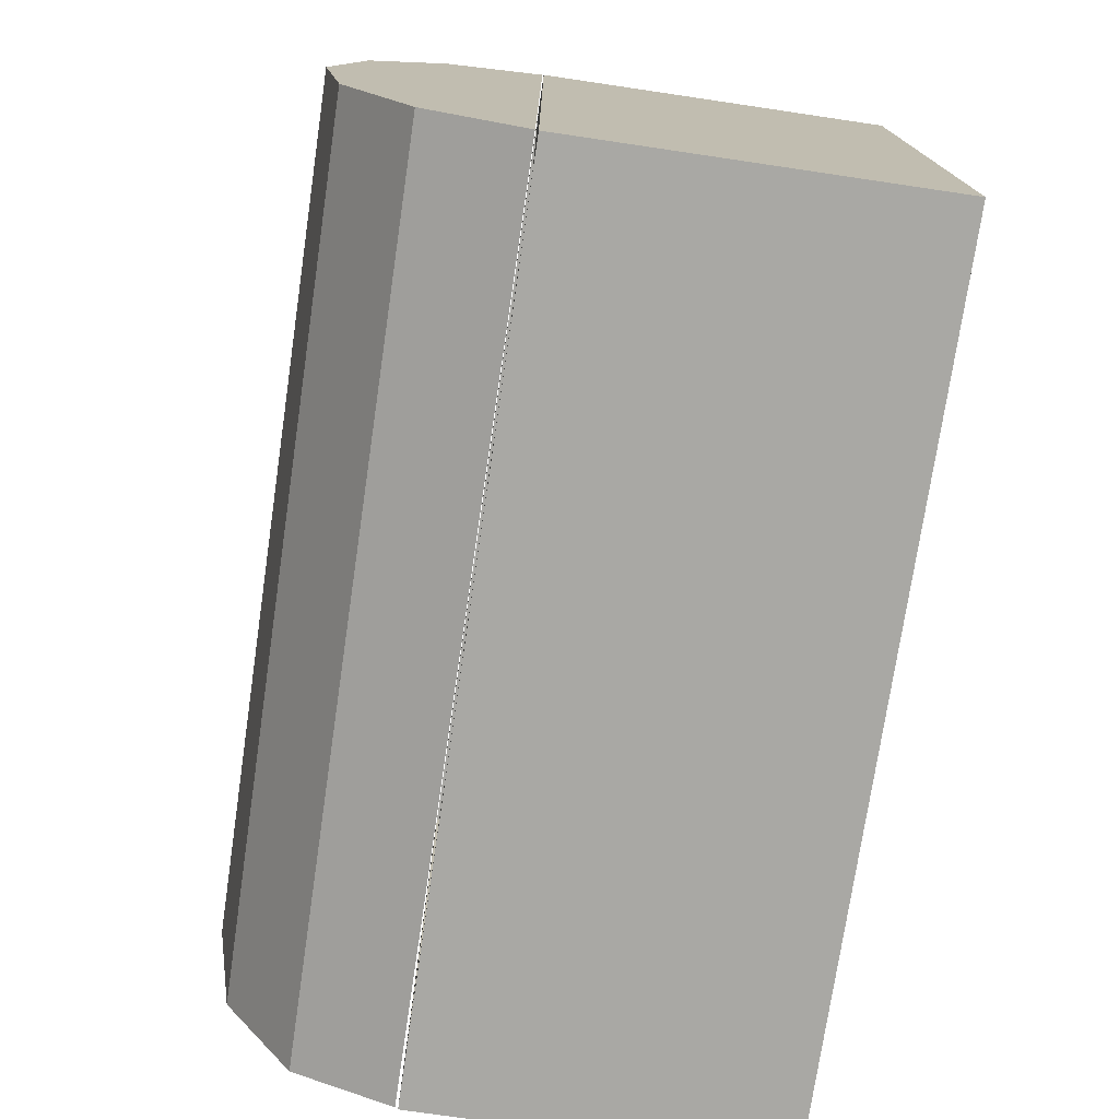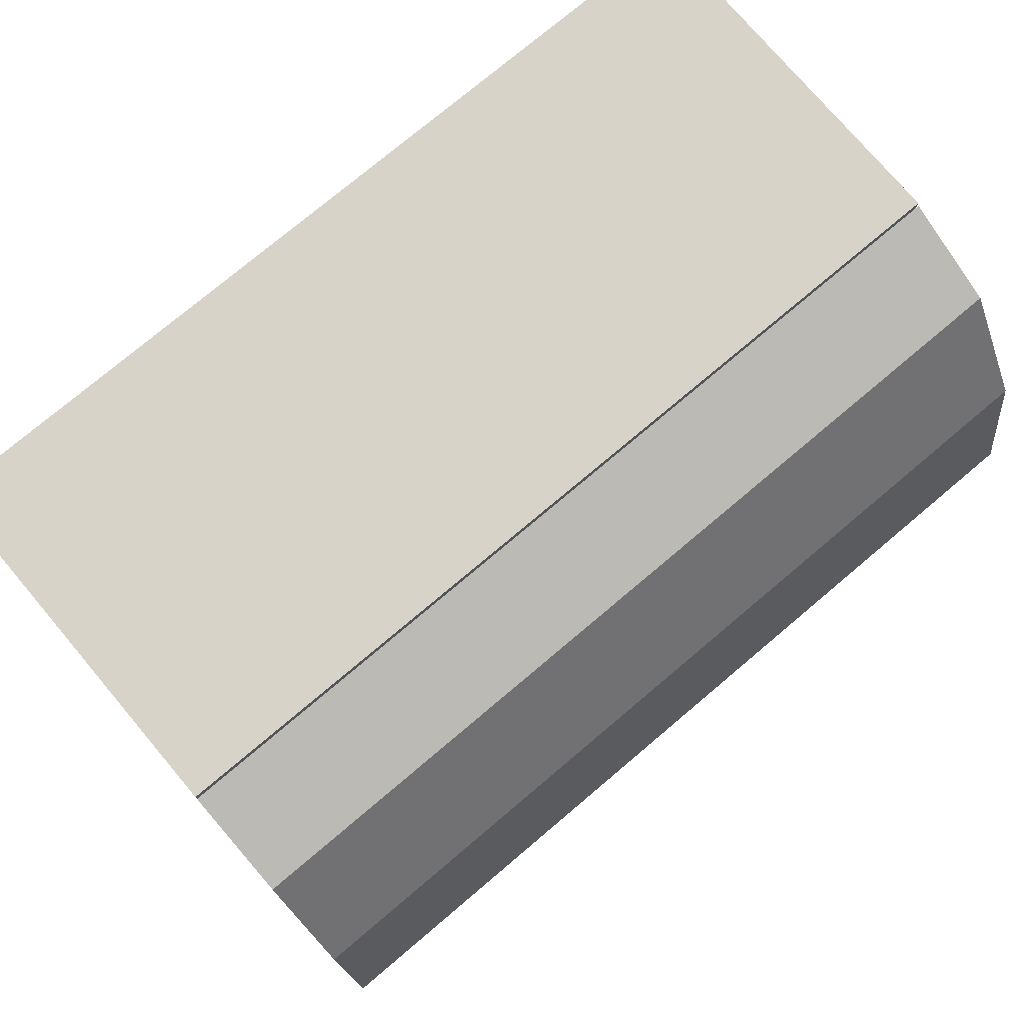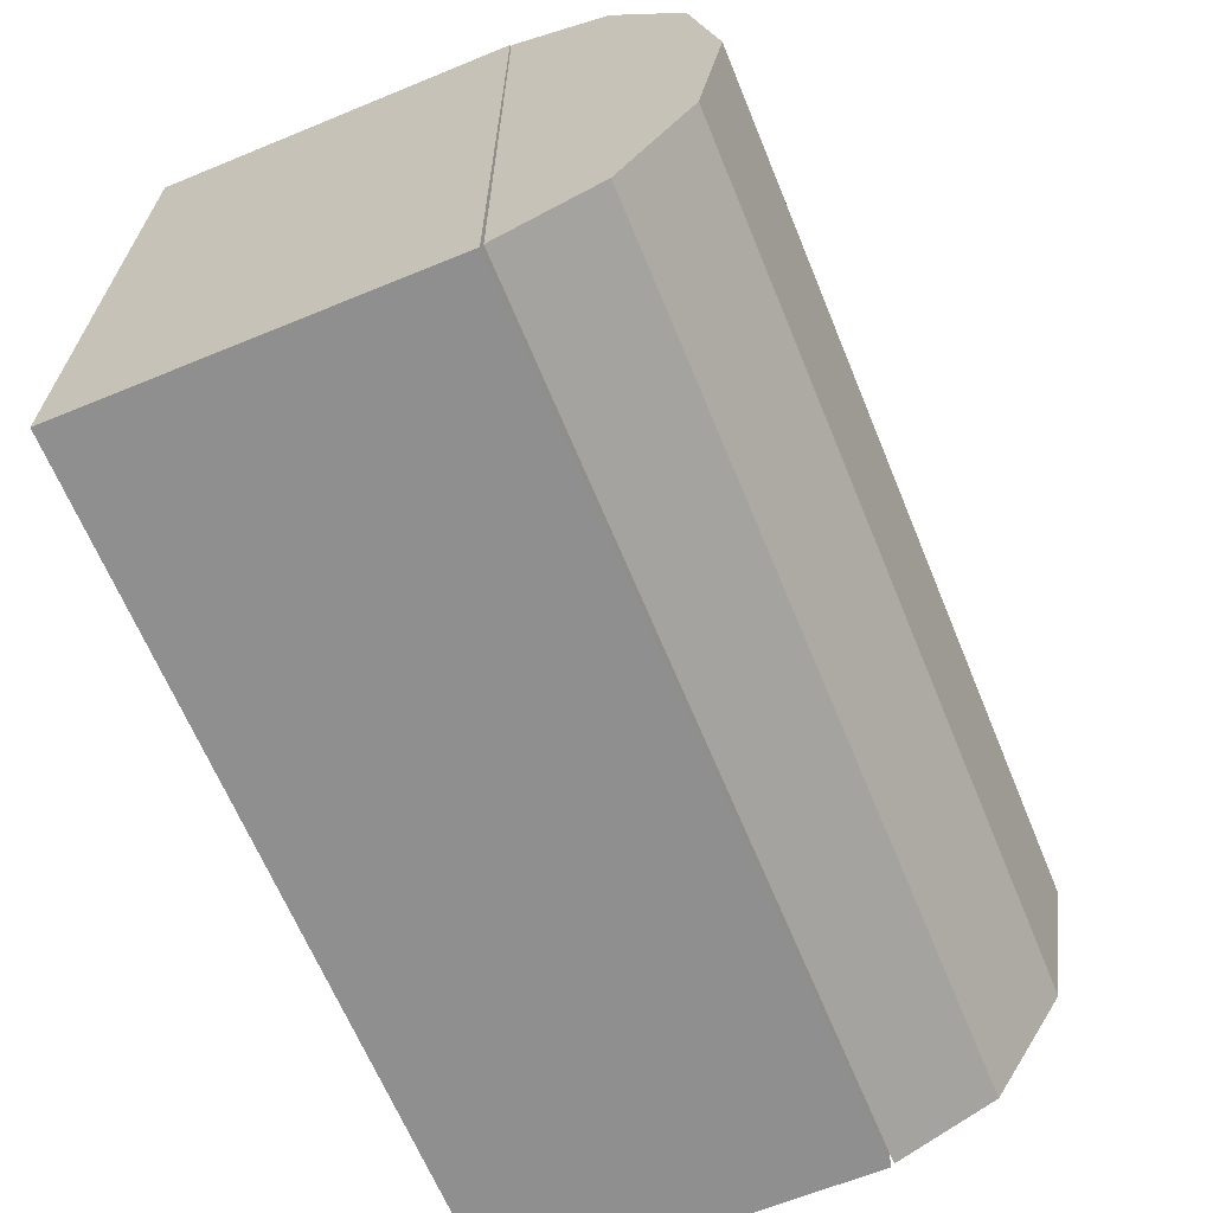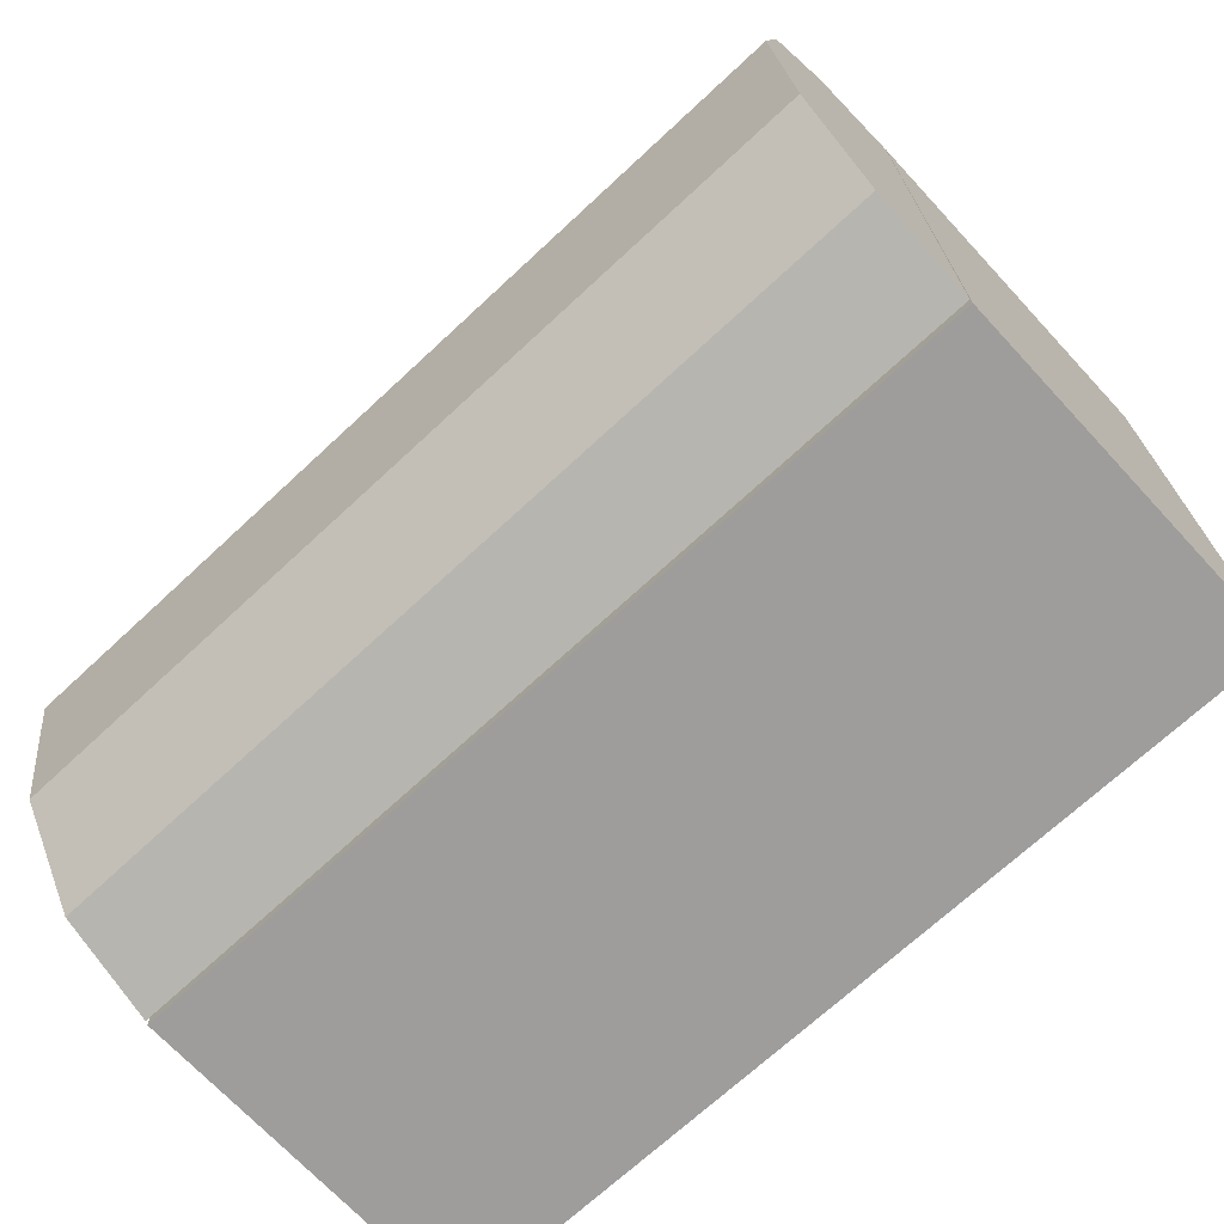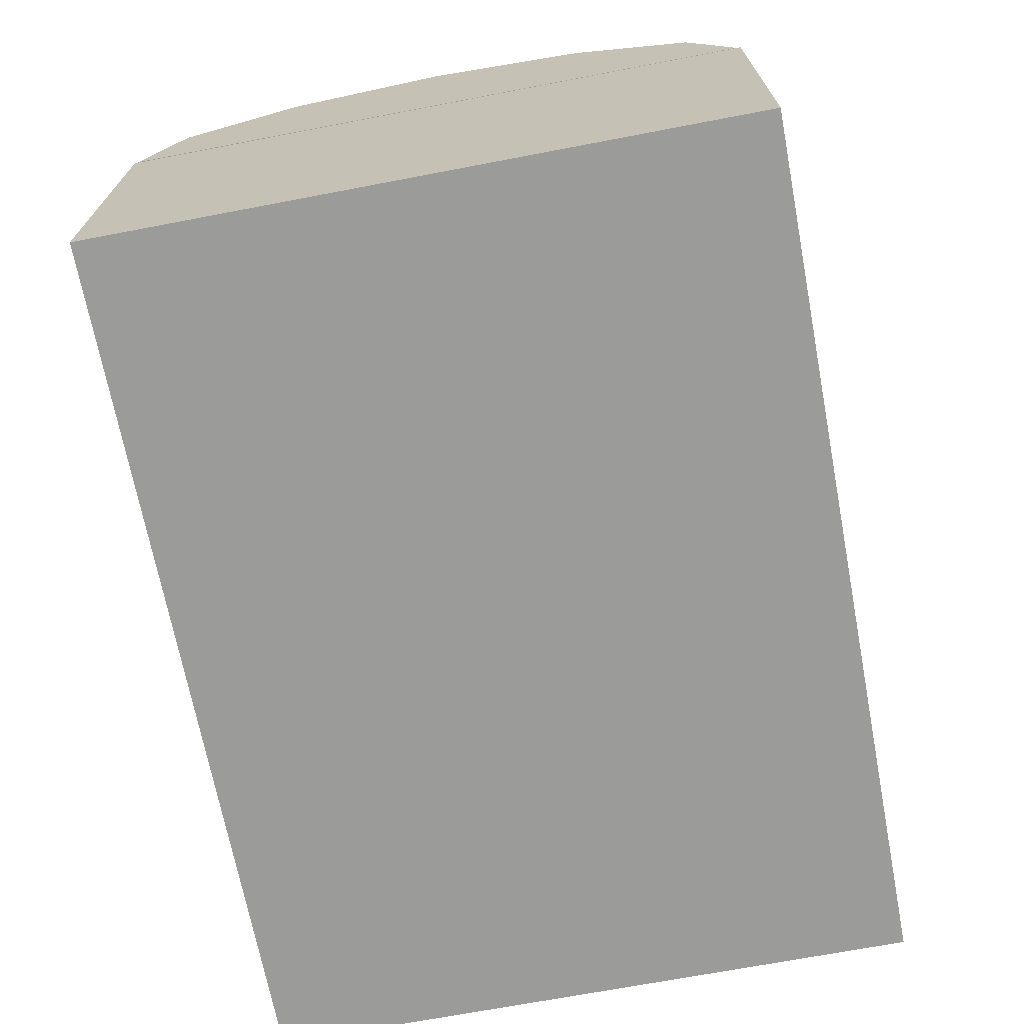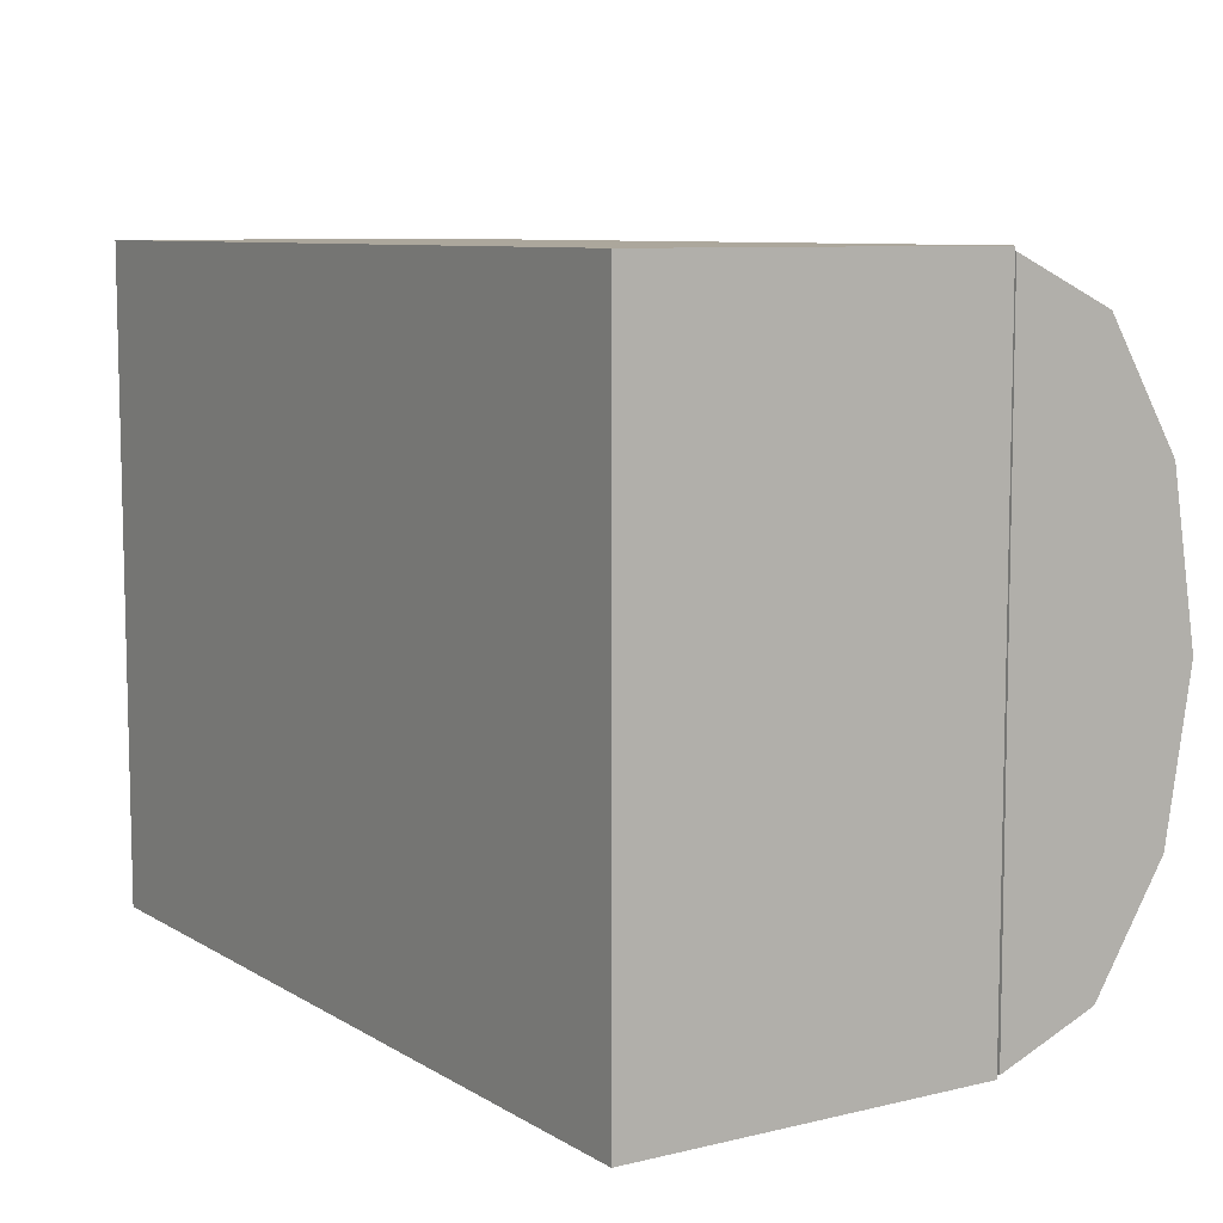
<metadata>
{"format":"obj","ext":"obj","renderer":"f3d","projection":"perspective","resolution":1024,"background":"white","views":[{"elev":-74.9,"azim":-98.4,"up":"+Z"},{"elev":75.8,"azim":139.8,"up":"+Z"},{"elev":-65.4,"azim":112.4,"up":"+Z"},{"elev":-70.4,"azim":-137.1,"up":"+Z"},{"elev":-69.6,"azim":-79.2,"up":"+Y"},{"elev":8.4,"azim":57.1,"up":"+Z"}]}
</metadata>
<code>
o CHESTBIG_NW_RICH_OPEN
v 0.6 0.504 -0.4457
v -0.6 0.504 -0.4457
v -0.6 0.502 0.444
v 0.6 0.502 0.444
v 0.6 0.7404 -0.2292
v -0.6 0.7404 -0.2292
v 0.6 0.7394 0.2149
v -0.6 0.7394 0.2149
v 0.6 0.6406 -0.3896
v -0.6 0.6406 -0.3896
v 0.6 0.6389 0.3807
v -0.6 0.6389 0.3807
v -0.6 0.7766 -0.008122
v 0.6 0.7766 -0.008123
v 0.55 0.5 -0.4
v -0.55 0.5 0.4
v -0.55 0.04955 -0.4
v -0.55 0.5 -0.4
v 0.6 1e-05 -0.45
v 0.6 1e-05 0.45
v -0.6 1e-05 0.45
v -0.6 1e-05 -0.45
v 0.55 0.5 0.4
v -0.55 0.04955 0.4
v 0.55 0.04955 0.4
v 0.55 0.04955 -0.4
v 0.6 0.5 -0.45
v -0.6 0.5 -0.45
v -0.6 0.5 0.45
v 0.6 0.5 0.45
f 3 2 1
f 7 13 8
f 3 1 4
f 13 7 14
f 10 5 9
f 1 14 7
f 3 6 2
f 5 10 6
f 8 11 7
f 1 7 4
f 13 3 8
f 11 8 12
f 2 9 1
f 5 1 9
f 2 6 10
f 9 2 10
f 12 4 11
f 4 7 11
f 8 3 12
f 4 12 3
f 3 13 6
f 14 6 13
f 6 14 5
f 14 1 5
f 17 24 26
f 22 20 21
f 24 17 18
f 15 18 17
f 19 28 27
f 26 24 25
f 20 22 19
f 27 20 19
f 28 21 29
f 21 30 29
f 21 28 22
f 28 19 22
f 20 27 30
f 30 21 20
f 18 16 24
f 25 24 16
f 16 23 25
f 26 25 23
f 17 26 15
f 23 15 26
f 18 15 27
f 30 27 15
f 16 18 28
f 27 28 18
f 28 29 16
f 23 16 29
f 29 30 23
f 15 23 30

</code>
